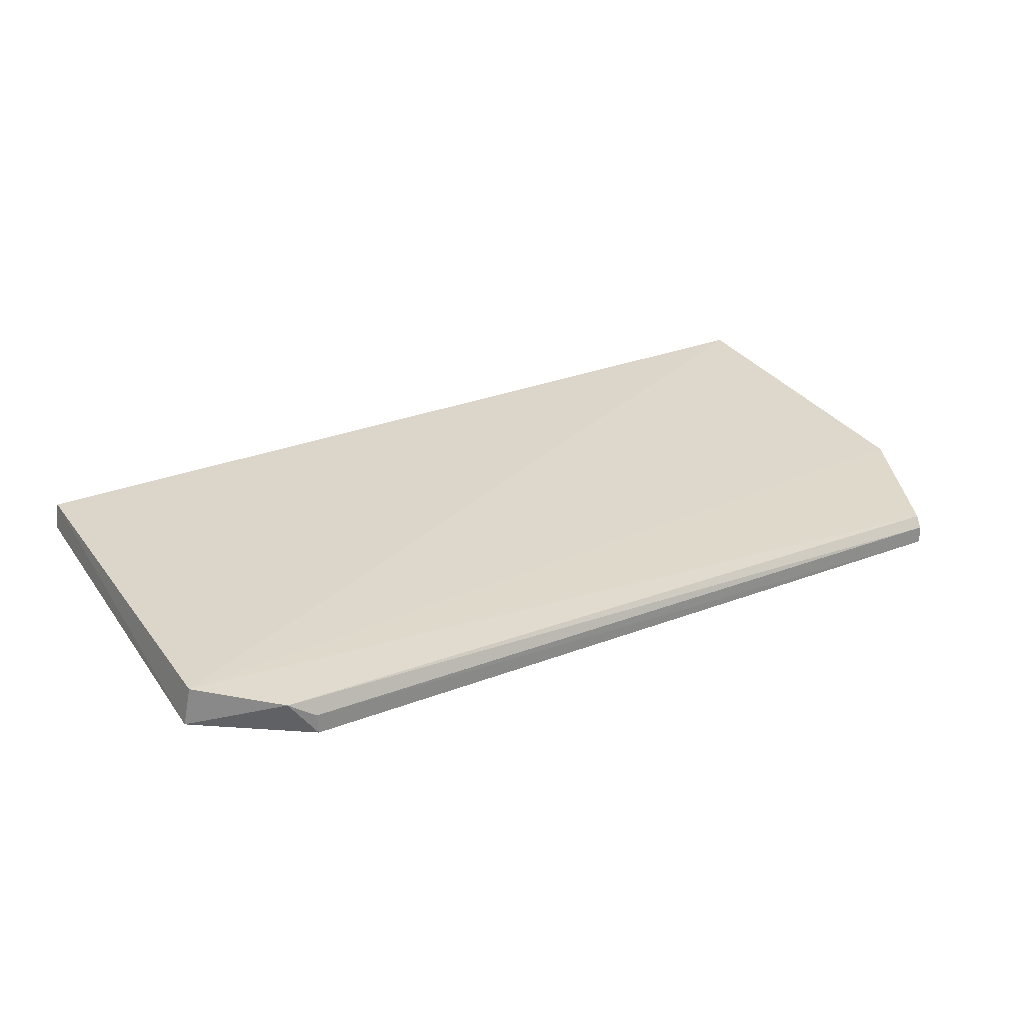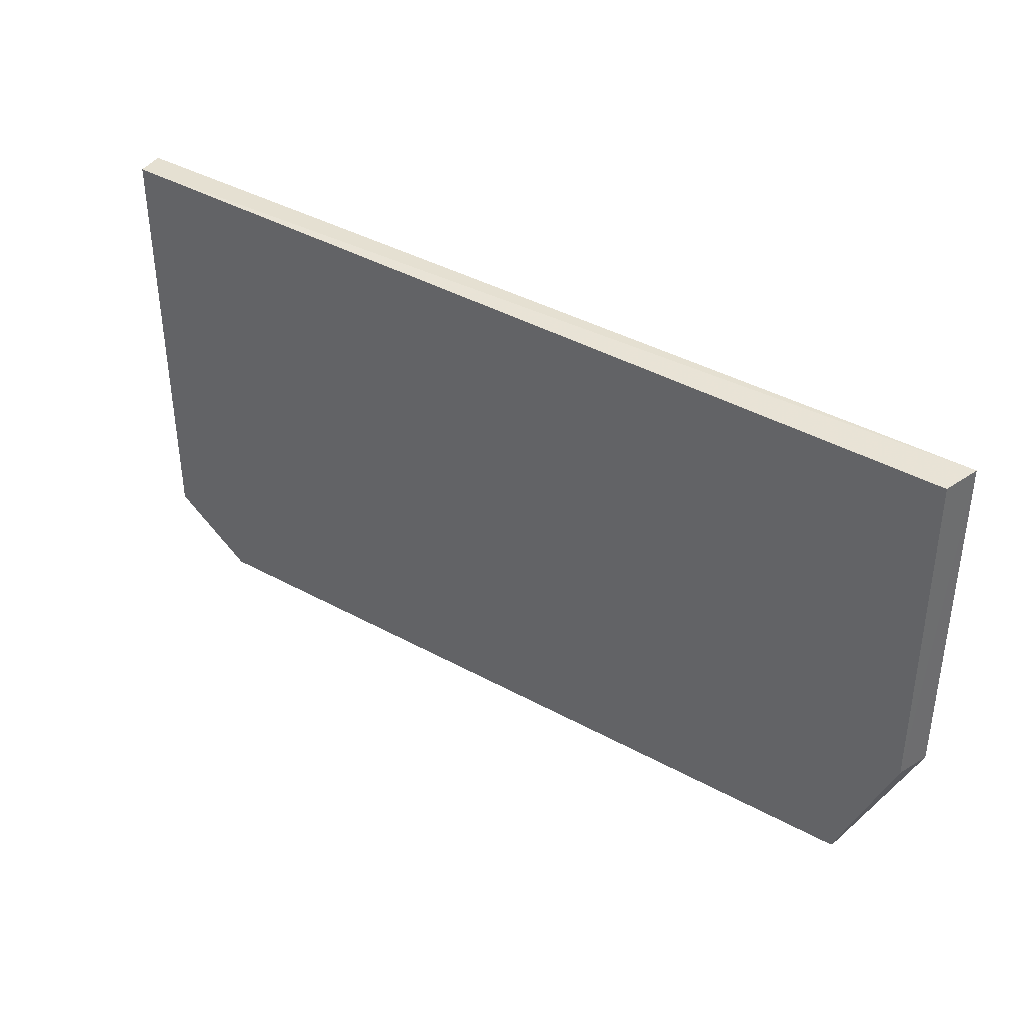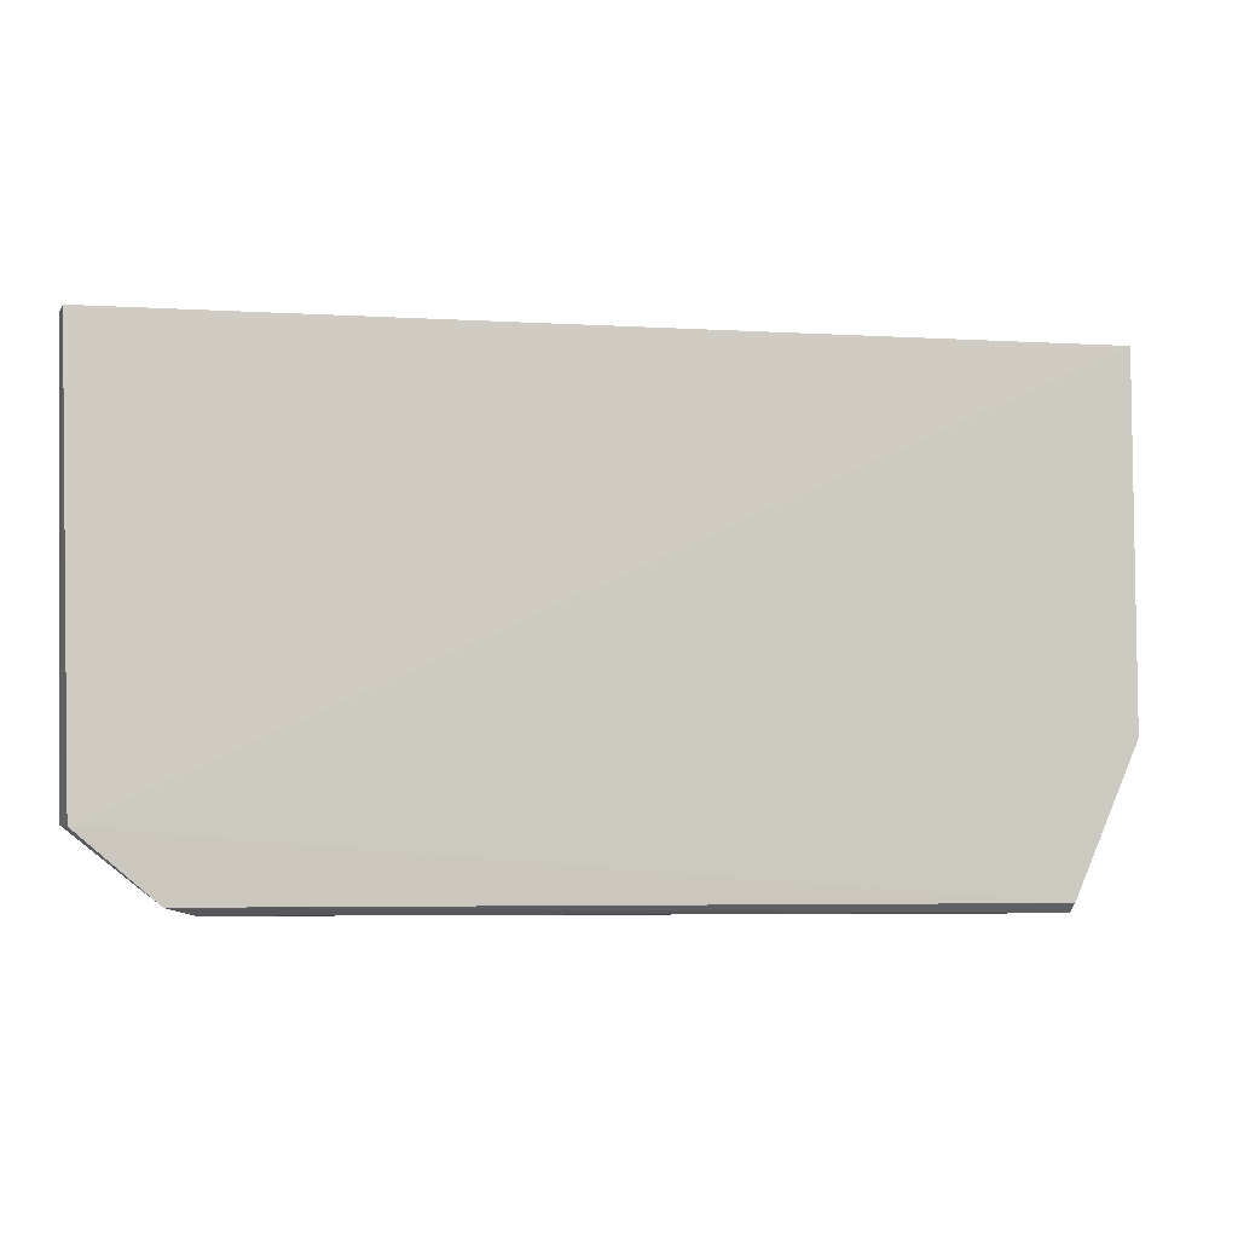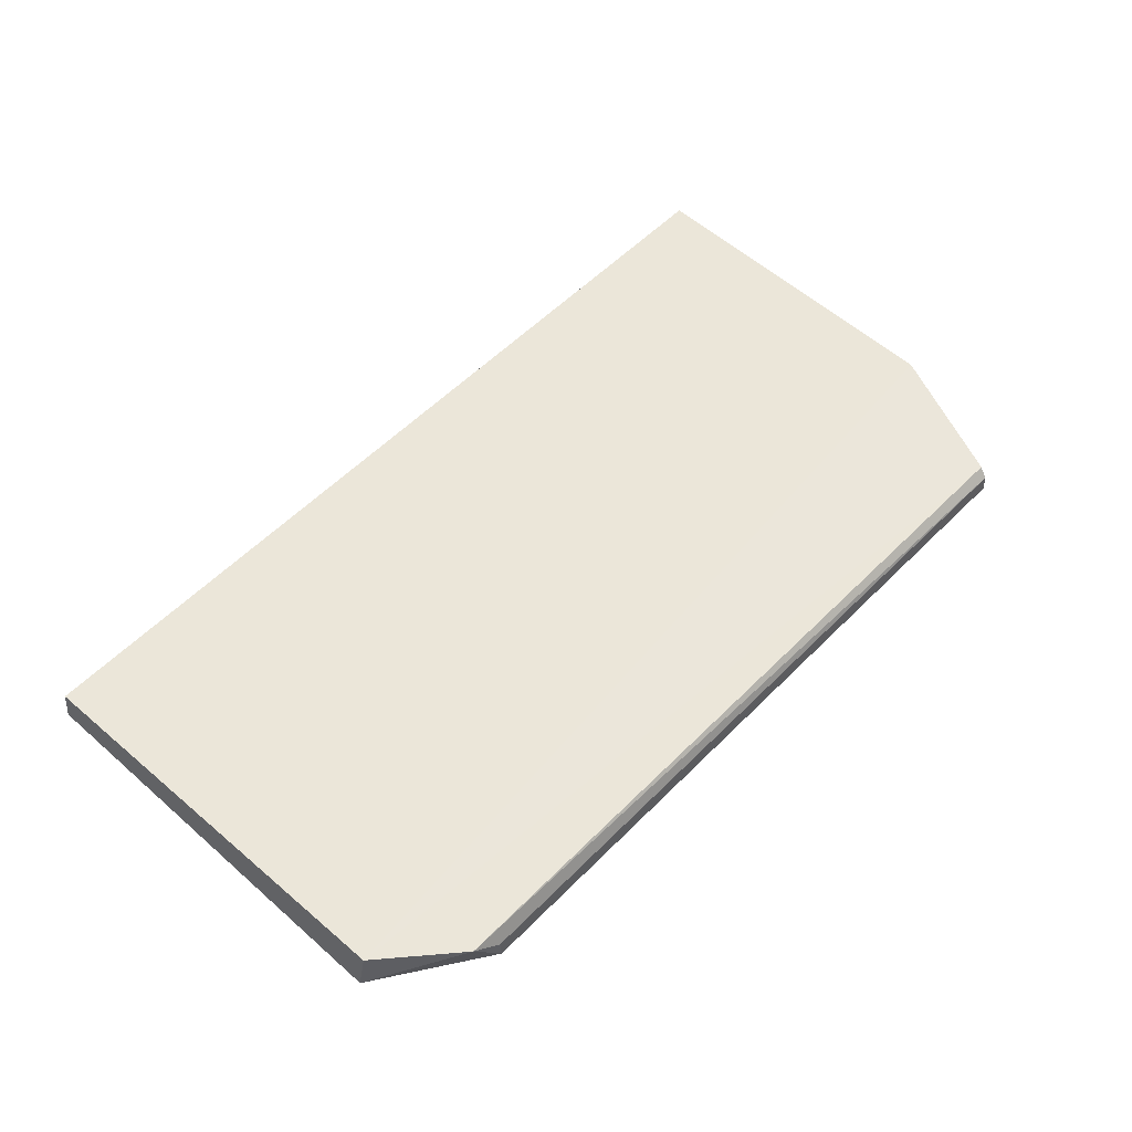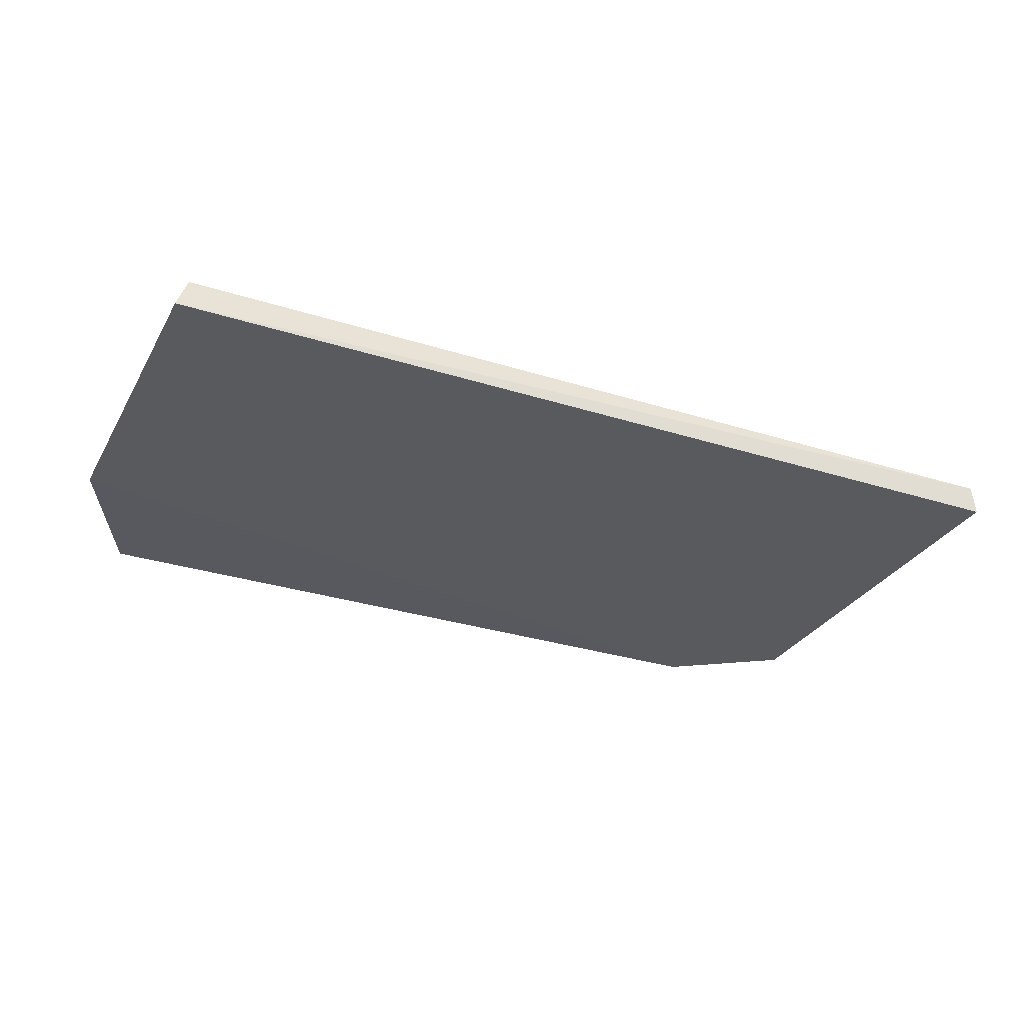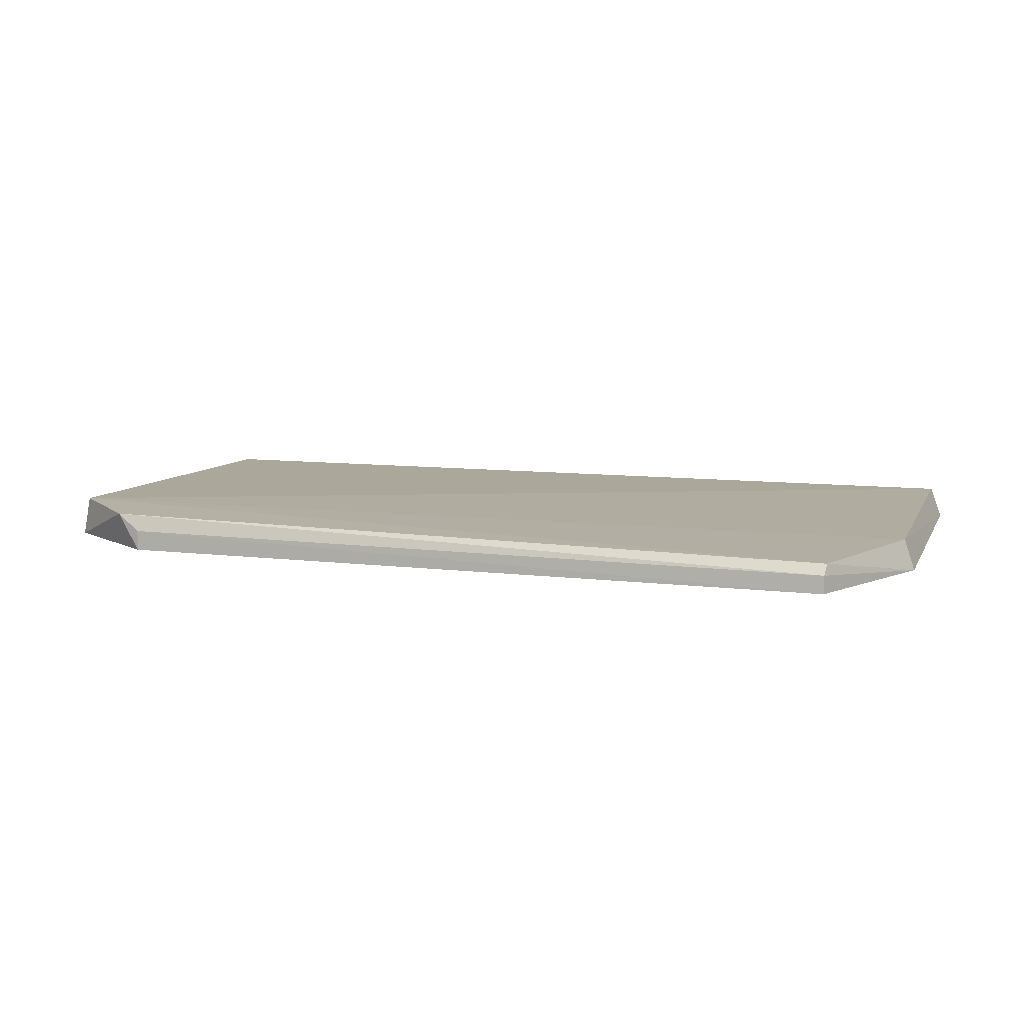
<metadata>
{"format":"obj","ext":"obj","renderer":"f3d","projection":"perspective","resolution":1024,"background":"white","views":[{"elev":31.3,"azim":-28.3,"up":"+Z"},{"elev":39.3,"azim":34.8,"up":"+Y"},{"elev":-4.2,"azim":-9.8,"up":"+Y"},{"elev":56.3,"azim":-46.5,"up":"+Z"},{"elev":-30.8,"azim":155.5,"up":"+Z"},{"elev":9.6,"azim":18.0,"up":"+Z"}]}
</metadata>
<code>
v 0.04112 0.02057 0.116
v 0.04232 -0.01039 0.113
v 0.04217 0.02094 0.1131
v -0.04176 0.02095 0.1131
v -0.03348 -0.02302 0.1164
v -0.04133 0.02108 0.1157
v 0.04136 -0.01041 0.1159
v -0.03107 -0.02381 0.1131
v -0.04034 -0.01712 0.1167
v -0.0411 -0.01705 0.113
v 0.03592 -0.02399 0.1147
v 0.03605 -0.02322 0.1157
v -0.0311 -0.02371 0.1149
v 0.03592 -0.02412 0.1131
f 3 2 4
f 6 1 3
f 6 3 4
f 7 2 3
f 7 3 1
f 9 1 6
f 9 7 1
f 10 4 2
f 10 2 8
f 10 8 5
f 10 5 9
f 10 9 6
f 10 6 4
f 12 9 5
f 12 7 9
f 12 5 11
f 12 11 2
f 12 2 7
f 13 11 5
f 13 5 8
f 14 8 2
f 14 2 11
f 14 13 8
f 14 11 13

</code>
